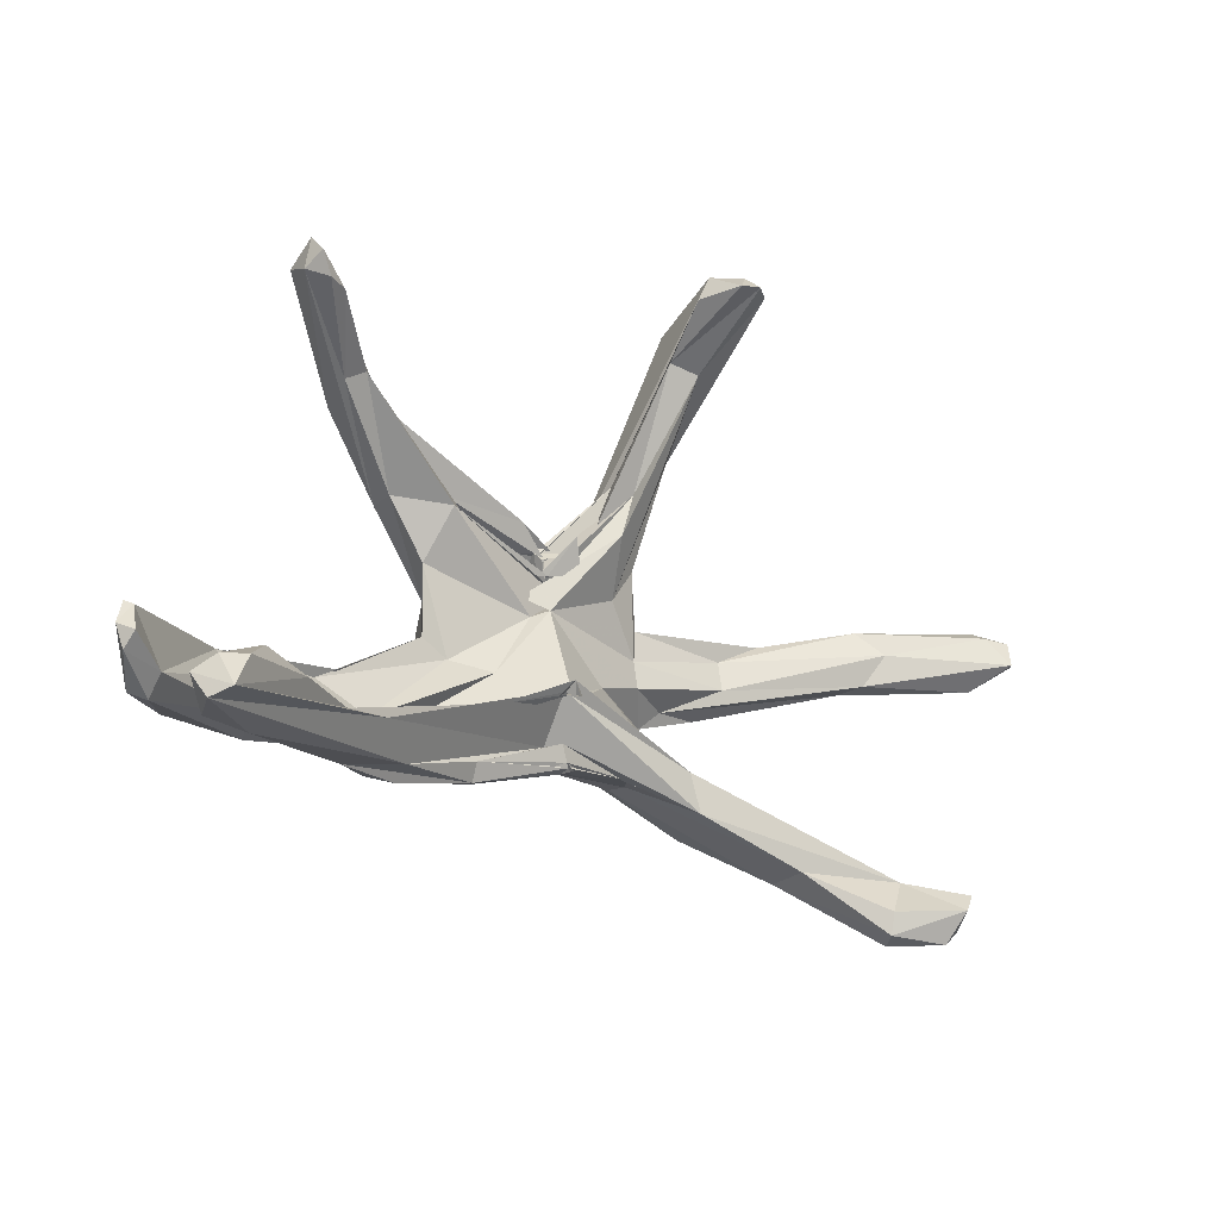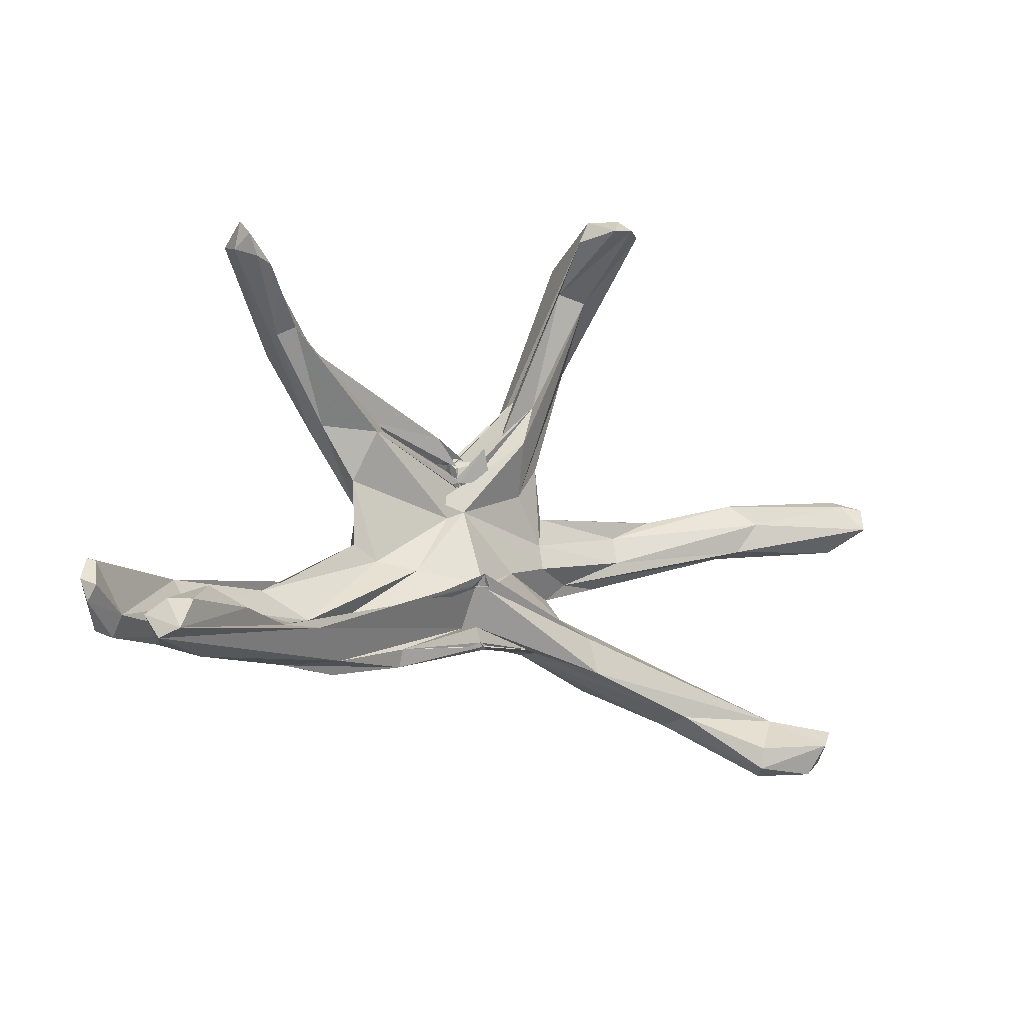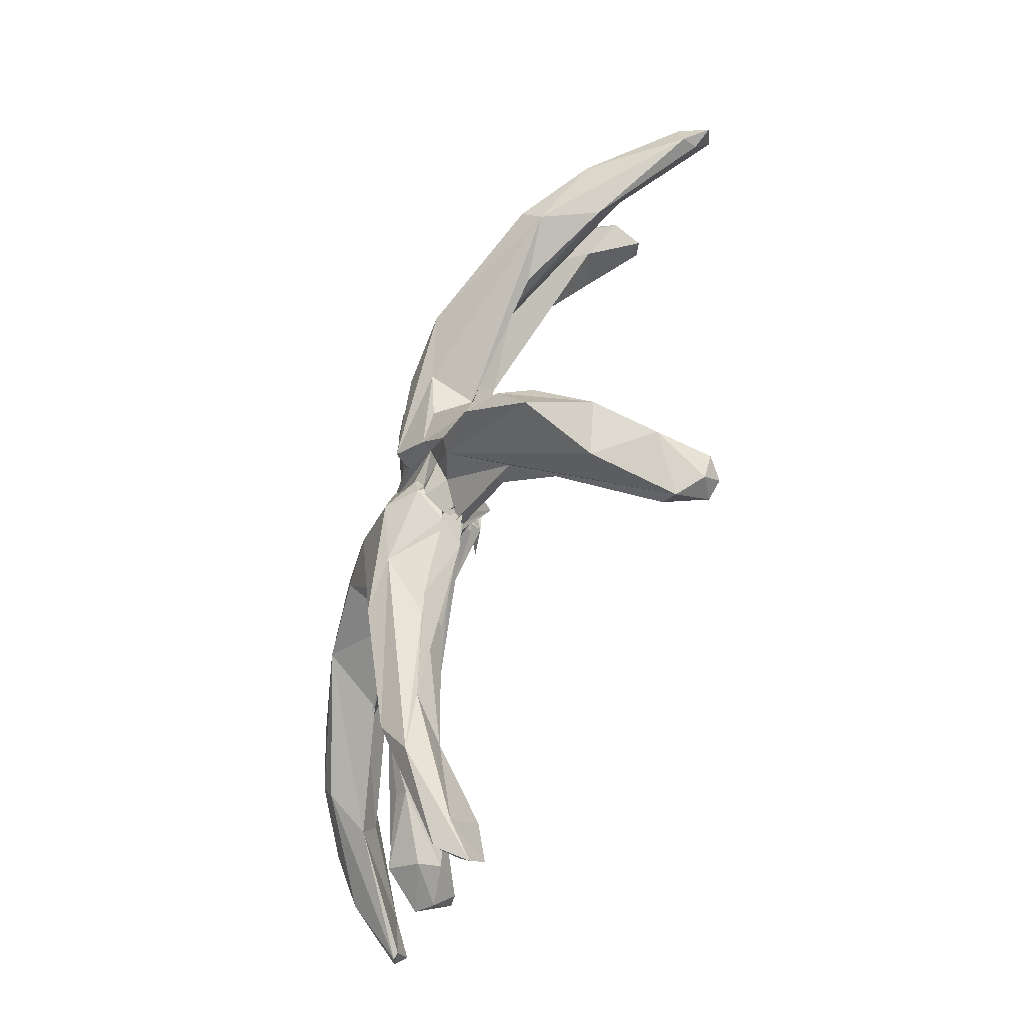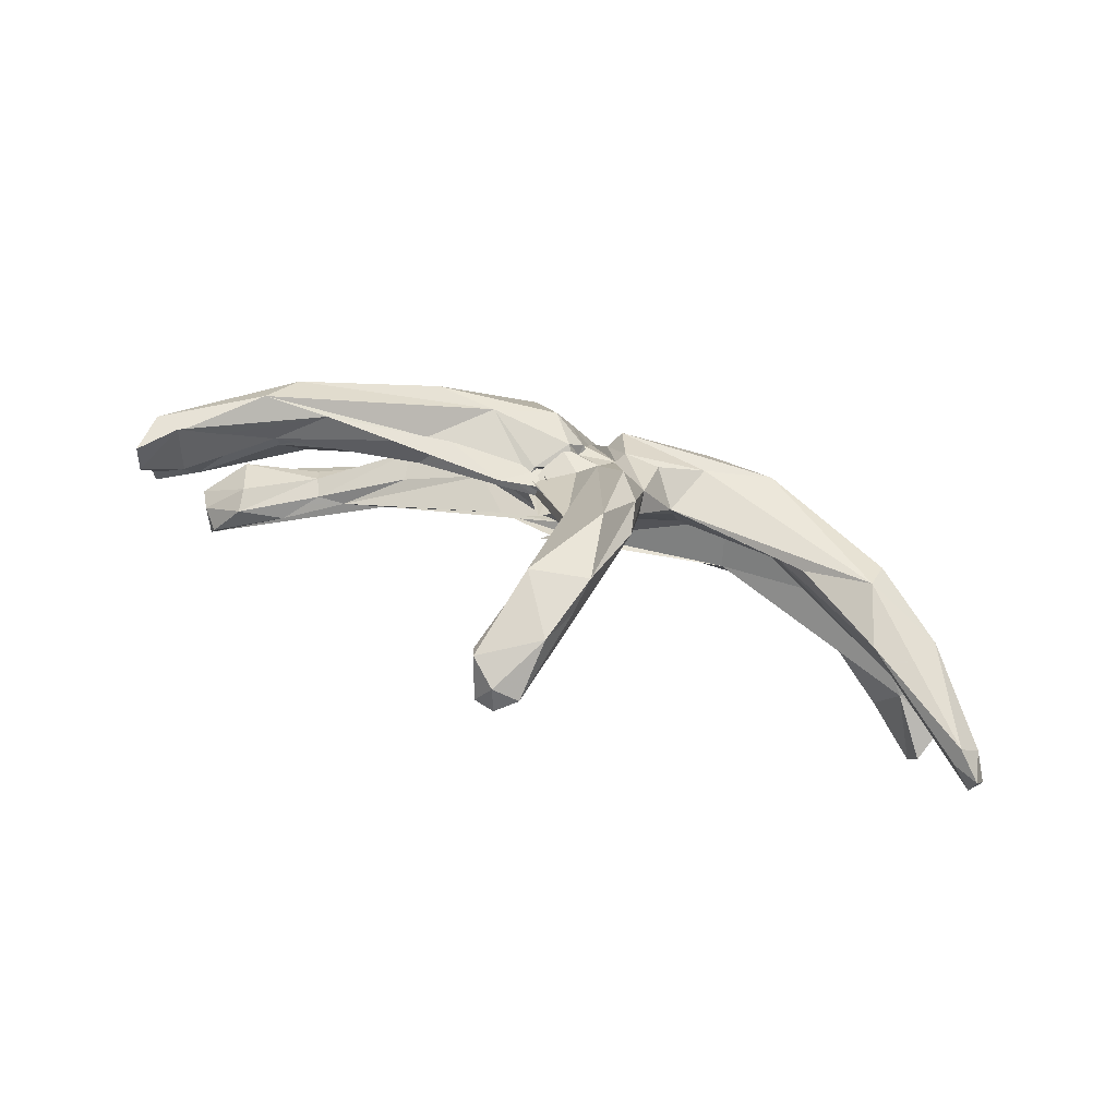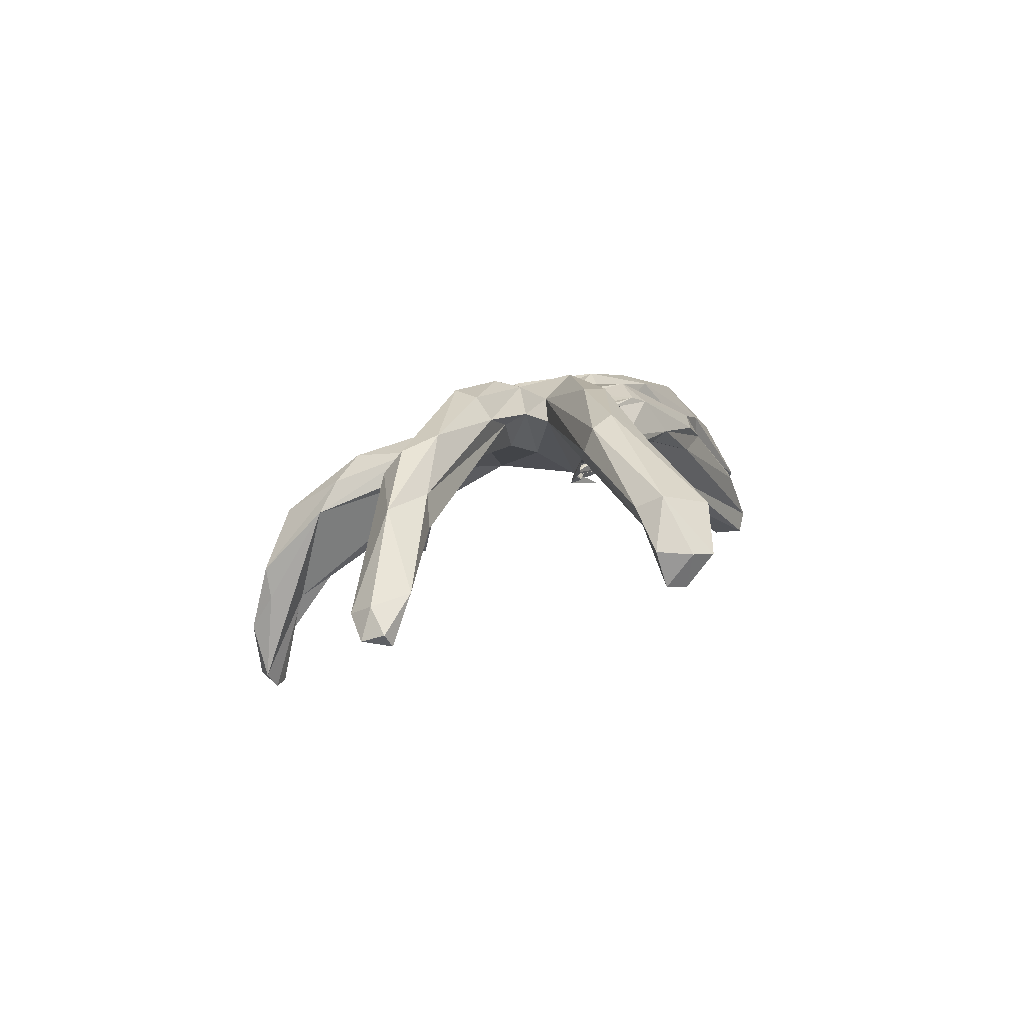
<metadata>
{"format":"obj","ext":"obj","renderer":"f3d","projection":"perspective","resolution":1024,"background":"white","views":[{"elev":-36.2,"azim":-19.6,"up":"+Z"},{"elev":-30.7,"azim":-15.7,"up":"+Z"},{"elev":74.0,"azim":-53.6,"up":"+Z"},{"elev":77.0,"azim":40.0,"up":"+Z"},{"elev":23.7,"azim":93.3,"up":"+Y"}]}
</metadata>
<code>
o Sphere
v -0.09485 12.09 -0.6378
v -0.1062 12.24 -0.3453
v -0.04913 12.25 -0.6128
v 1.089 10.57 -2.833
v 1.124 10.41 -2.877
v -0.08358 12.23 -0.4206
v 0.3601 12.83 -0.3229
v 0.3001 12.04 -1.43
v 0.2771 12.11 -1.769
v 0.3049 12.01 -1.968
v 0.8856 10.39 -2.625
v 0.1545 12.18 -1.176
v 0.3004 12.17 -1.983
v 3.435 11.76 -1.955
v 0.6288 10.06 -2.147
v -0.0587 12.17 -0.4692
v 0.05176 12.14 -0.8725
v 0.1504 12.14 -1.225
v 0.2522 12.17 -1.649
v 13.5 12.84 -5.469
v -0.02452 12.15 -0.5671
v 0.07513 12.14 -0.9441
v 10.39 13.11 -3.43
v -0.02523 12.15 -0.5613
v 0.1251 12.43 -0.6121
v -0.0218 12.16 -0.5943
v 0.2908 11.07 -1.754
v 14.78 14.38 -3.86
v 6.428 12.48 -2.266
v 0.4849 9.499 -0.413
v 0.6579 12.72 0.3211
v 2.682 14.27 -0.394
v 0.3952 9.092 -0.7753
v 1.692 13.76 -0.2883
v 11.08 14.42 -1.147
v 5.887 12.03 -0.9574
v 0.631 8.797 -0.4311
v -0.1034 8.529 -1.485
v 4.272 13.82 0.488
v 5.029 13.18 0.363
v 0.8971 9.078 -0.8423
v 4.447 13.25 1.239
v 1.137 9.443 -0.5687
v 2.482 13.63 1.567
v 6.699 13.86 2.413
v 12.72 12.07 4.182
v 3.863 11.7 1.834
v 2.255 10.79 0.8834
v 17.75 10.02 4.953
v 7.379 12.52 3.083
v 16.83 10.17 6.024
v 3.289 14.16 2.489
v 8.695 12.35 5.133
v 3.674 11.54 2.811
v 2.37 10.11 4.131
v -0.1653 9.192 2.454
v -1.223 9.264 2.828
v 3.635 13.31 3.702
v 3.652 11.36 3.968
v 3.636 4.808 10.39
v 2.014 8.111 5.426
v 2.347 12.25 4.139
v 4.448 1.054 11.45
v -0.04342 9.085 3.602
v 0.347 8.003 4.852
v 0.3889 12.64 3.099
v 2.302 7.744 6.989
v -0.4193 8.762 3.544
v 0.8481 8.943 3.913
v -0.3163 12.27 0.5511
v 1.154 11.85 4.235
v -0.2781 12.09 0.535
v 3.171 9.737 8.863
v 2.658 2.215 11.36
v 0.9328 8.894 4.929
v -0.2688 12.06 0.5228
v -0.5293 12 1.266
v -0.722 9.469 4.364
v -0.3839 11.85 1.216
v -0.3498 11.46 2.884
v 1.069 11.43 4.116
v 1.59 8.045 7.359
v -0.3705 9.278 3.614
v -0.4262 11.58 1.754
v -0.4104 11.37 2.313
v -0.7987 11.22 3.369
v -0.1642 10.85 3.805
v -0.7699 10.56 4.349
v -0.6432 8.876 4.55
v -0.8734 8.919 4.5
v -0.631 8.768 4.184
v -0.3498 9.218 3.558
v -0.288 9.219 3.684
v -0.3939 11.02 2.516
v -0.3605 10.79 2.996
v -0.3915 10.53 3.289
v -0.4469 10.23 3.458
v -0.5254 9.907 3.584
v -0.6089 9.633 3.74
v -0.5691 9.439 3.805
v -0.4955 9.326 3.724
v -0.3598 9.293 3.39
v -0.2979 11.67 1.009
v -0.4439 10.55 2.693
v -0.4461 9.914 3.005
v -0.1216 12.16 -0.1622
v 16.66 11.47 4.432
v 17.13 11.16 5.733
v 4.058 1.476 12.13
v 2.933 1.907 12.19
v 4.349 3.714 12.33
v 4.365 5.05 11.53
v 4.105 6.237 11.73
v 2.421 5.143 12.07
v 2.922 8.312 10.88
v 15.43 12.62 -5.592
v 13.69 13.7 -5.425
v 9.979 14.77 -3.1
v 10.28 15.53 -2.064
v 10.91 15.23 -1.426
v 10.73 14.15 5.322
v 10.83 13.32 5.969
v 9.737 14.4 4.128
v 13.76 13.2 5.507
v 16.66 10.64 6.47
v 12.09 13.1 4.301
v 5.64 14.61 3.836
v 6.183 14.54 2.997
v 3.864 8.643 9.481
v 2.091 10.43 8.125
v 3.11 10.18 5.571
v 2.742 10.88 5.783
v 1.334 10.95 5.933
v 7.103 15.29 -1.038
v 6.564 15.14 -1.789
v 17.94 10.51 5.196
v 17.77 10.18 5.997
v 16.01 12.83 -4.89
v 14.58 13.85 -2.959
v 13.36 11.37 5.252
v 12.26 11.58 6.113
v 7.188 12.4 4.167
v 5.189 13.09 1.981
v 2.546 4.68 10.55
v 4.906 1.786 11.74
v 3.732 0.9729 11.25
v 14.05 12.95 -3.231
v 13.46 12.43 -4.745
v 16.03 12.9 -3.667
v 15.81 11.53 -4.727
v 16.09 11.64 -4.054
v 1.314 11.48 -2.364
v 0.7474 10.86 4.455
v 0.2624 11.97 2.819
v 0.9432 10.51 5.871
v 0.7406 12.62 1.943
v 0.1898 12.67 -0.4082
v 0.6929 12.59 0.7074
v 1.115 12.84 -1.488
v 0.996 10.54 -2.733
v 1.279 10.72 -2.561
v 0.3542 10.09 4.765
v 3.449 13.56 -1.294
v 3.888 13.04 -1.396
v 1.17 13 0.9007
v -0.7706 12.45 -0.7771
v -2.419 9.99 -4.349
v -2.414 9.521 -3.811
v -5.155 9.112 -5.459
v -12.07 4.244 -6.793
v -5.061 8.107 -5.338
v -0.2391 12.37 -0.7507
v -12.06 4.186 -7.572
v -12.28 1.969 -8.433
v -6.847 8.553 -4.751
v -2.666 11.99 -2.464
v -4.522 10.63 -3.659
v -1.994 8.513 -2.158
v -1.469 12.25 -1.442
v -3.691 9.317 -3.127
v 0.6884 9.306 -0.6547
v 0.1326 9.028 -0.943
v -4.108 10.37 -2.482
v -3.715 9.519 -2.597
v -7.079 9.015 -4.63
v -4.022 11.93 -1.12
v -3.19 11.75 -1.356
v -13.67 3.49 -7.865
v -9.243 9.498 -4.536
v -12.97 6.152 -6.507
v -14.72 1.916 -7.447
v -14.51 1.427 -7.035
v -6.3 8.42 -3.668
v -1.939 9.451 -0.3193
v -3.557 9.562 -0.1023
v -7.471 8.127 -2.339
v -0.7711 9.464 2.239
v -6.782 10.88 -2.519
v -4.563 9.062 0.2395
v 0.3874 9.784 3.446
v -4.393 11.55 -0.03211
v -10.62 0.08938 7.394
v -0.7946 8.742 3.419
v -4.347 10.17 2.458
v -4.264 6.898 4.149
v -2.939 11.82 1.912
v -3.731 8.072 4.95
v -1.297 11.76 2.893
v -10.96 0.4753 8.145
v -0.3697 11.71 2.146
v -1.73 11.51 3.926
v -7.184 5.704 6.645
v -1.522 8.067 5.02
v 0.2831 9.263 4.551
v -0.248 11.22 3.813
v -0.5643 10.8 4.436
v -4.436 7.645 5.089
v 0.3097 11.11 3.143
v 0.1074 10.27 4.224
v -0.5132 8.896 4.298
v -14.27 3.814 -7.524
v -10.22 0.5486 6.773
v -11.29 1.806 7.835
v -11.01 0.8597 7.125
v -8.822 4.068 5.939
v -9.075 4.751 7.487
v -8.875 6.081 6.308
v -12.8 2.34 -7.436
v -11.23 3.293 -5.956
v -10.75 2.471 -5.954
v -9.472 5.786 -6.239
v -7.642 5.366 -5.573
v -9.165 5.482 -5.688
v -7.197 7.92 -5.895
v -8.606 4.922 -5.537
v -11.13 8.173 -5.064
v -11.23 7.66 -4.236
v -10.26 7.64 -5.877
v -10.39 6.136 -5.965
v -14.91 1.75 -5.922
v -14.15 4.351 -6.204
v -6.157 10.74 -3.439
v -6.374 7.293 4.307
v -6.653 8.239 4.473
v -4.865 8.321 2.646
v -5.454 9.446 4.55
v -6.204 7.495 -4.479
v -6.135 9.306 -5.286
v -15.05 1.678 -6.758
v -12.15 1.829 -6.98
v -11.31 1.369 -7.121
v -14.61 1.776 -5.959
v -13.5 2.759 -7.343
v -11.13 5.51 -5.219
v -11.65 5.673 -4.179
v -8.19 7.974 -2.907
v -4.55 9.541 -2.612
v -8.146 3.975 6.363
v -9.634 1.114 6.932
v -10.25 1.833 8.465
v -6.199 6.242 -5.048
v -11.67 1.339 -8.268
v -10.6 4.511 -7.649
v -9.247 3.419 -6.109
v -3.415 10.04 4.54
v -1.957 11.48 -3.408
v 0.8842 11.04 -2.695
v -2.09 11.72 0.7014
v -1.602 11.95 -0.3091
v -0.4443 12.29 0.4922
v -0.1363 12.16 -0.156
v -0.9411 9.341 4.547
v -0.5816 12.43 -0.7272
v -1.306 11.88 -2.87
v 0.4674 10.38 -2.867
f 1 106 2
f 1 2 3
f 160 161 11
f 2 106 6
f 2 6 157
f 9 12 13
f 10 9 159
f 164 163 23
f 164 29 14
f 11 161 14
f 6 106 16
f 16 17 18
f 14 29 15
f 117 116 20
f 16 106 21
f 17 21 22
f 23 20 148
f 21 106 24
f 152 160 4 267
f 24 106 26
f 138 151 150
f 27 29 30
f 26 106 25
f 25 31 34
f 29 147 36
f 30 36 33
f 34 44 32
f 33 37 38
f 34 165 44
f 120 134 39
f 39 44 42
f 39 42 40
f 40 42 48
f 42 47 48
f 44 165 52
f 45 44 128
f 128 44 52
f 107 49 46
f 47 50 54
f 141 140 51
f 122 141 125
f 145 111 109 63
f 54 59 131
f 55 61 56
f 61 64 57
f 66 71 58
f 58 71 62
f 132 59 62
f 60 145 63
f 61 60 67
f 130 73 132
f 67 68 64
f 65 68 69
f 68 67 78
f 66 156 154
f 70 106 72
f 71 154 81
f 67 144 75
f 72 106 76
f 133 81 153
f 110 146 109
f 76 106 103
f 76 79 77
f 110 114 155 82 74
f 83 92 93
f 79 84 77
f 80 86 81
f 84 103 85
f 85 94 86
f 87 96 88
f 89 100 90
f 92 101 102
f 103 104 94
f 94 104 95
f 95 104 96
f 96 104 97
f 98 105 99
f 99 105 100
f 100 105 101
f 107 108 136
f 145 112 111
f 113 115 114
f 113 73 115
f 28 116 117
f 117 118 119
f 117 119 28
f 139 28 120
f 119 135 134
f 119 134 120
f 39 40 35
f 123 127 121
f 121 127 122
f 126 124 107
f 124 122 125
f 128 52 127
f 127 66 58
f 128 123 45
f 130 132 133
f 136 108 137
f 137 108 125
f 63 109 146
f 116 28 138
f 49 51 140
f 123 126 45
f 142 54 50
f 142 53 59
f 120 35 139
f 147 150 151
f 81 154 77
f 162 89 82
f 155 153 162
f 155 162 82
f 159 163 164
f 158 31 106
f 25 24 26
f 77 158 70
f 161 160 14
f 31 25 106
f 160 267 4
f 11 275 160
f 273 6 2
f 10 267 266
f 167 169 266
f 15 168 11
f 274 19 12
f 172 22 17
f 231 170 233
f 27 171 168
f 248 234 233
f 174 228 173
f 261 174 171
f 26 172 106
f 30 178 261
f 178 232 261
f 33 37 178
f 183 176 177
f 232 178 180
f 184 183 180
f 181 184 180
f 182 181 41
f 194 184 181
f 269 271 172
f 187 186 269
f 185 238 242
f 193 257 194
f 186 187 242
f 221 188 191
f 249 221 191
f 249 192 252
f 56 197 194
f 252 240 249
f 252 253 255
f 255 256 196
f 195 199 256
f 268 269 186
f 240 255 237
f 197 56 200 205
f 205 245 197
f 206 268 186
f 201 186 198
f 199 201 198
f 205 243 245
f 225 243 258
f 225 258 259
f 259 202 222
f 68 205 203
f 65 68 203
f 207 212 258
f 210 72 270
f 208 210 270
f 224 209 223
f 79 76 210
f 212 217 226
f 83 92 220
f 84 79 210
f 272 216 265
f 94 85 218
f 96 87 219
f 92 101 220
f 190 221 241
f 227 224 223
f 226 227 223
f 259 222 225
f 227 244 224
f 244 243 225
f 246 244 227
f 247 235 232
f 189 242 238
f 188 238 239
f 237 241 240
f 236 189 190
f 244 204 243
f 204 245 243
f 180 175 247
f 177 176 248
f 232 180 247
f 240 241 249
f 202 209 224
f 232 235 264
f 253 188 239
f 254 253 239
f 256 193 195
f 260 258 212
f 209 202 260
f 232 262 261
f 271 269 270
f 211 208 206
f 269 172 179
f 176 172 274
f 275 168 160
f 271 106 172
f 219 216 272
f 152 267 10
f 11 5 4 160
f 18 19 12 16
f 157 3 2
f 9 8 12
f 9 13 159
f 164 23 29
f 11 14 15
f 13 12 19
f 19 159 13
f 118 117 20 23 163
f 25 159 19 18
f 15 29 27
f 18 17 22
f 22 25 18
f 25 22 21 24
f 135 163 32
f 17 16 21
f 23 147 29
f 147 139 35 36
f 116 138 150
f 28 139 149
f 138 149 151
f 30 29 36
f 43 41 37 36
f 32 44 39
f 33 36 37
f 120 39 35
f 43 36 40
f 36 35 40
f 56 48 47 54
f 43 40 48
f 42 44 45
f 42 45 143
f 42 143 47
f 43 48 181
f 47 143 50
f 107 136 49
f 46 140 50
f 49 136 137 51
f 48 56 181
f 107 124 108
f 142 50 140 141
f 51 137 125 141
f 56 54 55
f 66 52 165 156
f 54 142 59
f 158 156 165
f 52 66 127
f 122 127 58 59 53 141
f 55 54 131
f 56 61 57
f 59 58 62
f 131 59 132
f 55 131 129
f 60 55 129
f 55 60 61
f 113 129 73
f 112 113 111
f 64 61 67
f 60 144 67
f 65 64 68
f 78 67 75
f 110 74 146
f 72 76 77
f 74 82 144
f 75 144 82
f 76 103 79
f 85 80 77 84
f 83 91 92
f 79 103 84
f 87 153 81 86
f 80 85 86
f 90 91 75 82
f 90 82 89
f 95 87 86 94
f 85 103 94
f 99 89 88 98
f 87 95 96
f 88 96 97
f 88 97 98
f 100 101 91 90
f 89 99 100
f 105 98 97 104
f 92 91 101
f 114 110 111 113
f 101 105 102
f 125 108 124
f 109 111 110
f 115 130 155 114
f 113 112 129
f 115 73 130
f 118 163 135 119
f 28 119 120
f 149 139 147 151
f 123 128 127
f 126 123 124
f 46 126 107
f 122 124 121
f 124 123 121
f 130 133 155
f 129 132 73
f 133 132 71
f 155 133 153
f 132 62 71
f 131 132 129
f 134 135 32
f 134 32 39
f 138 28 149
f 143 45 126 46
f 140 46 49
f 142 141 53
f 145 60 129 112
f 50 143 46
f 144 146 74
f 63 146 144 60
f 153 87 88 162
f 147 23 148
f 147 148 150
f 150 148 20
f 150 20 116
f 34 32 159
f 154 158 77
f 159 32 163
f 156 158 154
f 34 159 25
f 158 106 70
f 162 88 89
f 152 10 159
f 77 70 72
f 152 159 164 14 160
f 80 81 77
f 165 34 31
f 71 66 154
f 165 31 158
f 133 71 81
f 2 3 273
f 274 13 9 10 266
f 167 168 171 234
f 167 234 169
f 169 234 248 266
f 275 11 168
f 12 13 274
f 173 170 231 234
f 263 173 234 171
f 172 18 19 274
f 15 27 168
f 17 18 172
f 21 22 172 24
f 173 228 170
f 266 176 274
f 171 174 263
f 228 174 262 250
f 27 261 171
f 181 178 37 41
f 27 30 261
f 230 250 251
f 262 251 250
f 30 33 178
f 176 187 179
f 183 187 176
f 178 181 180
f 179 187 269
f 182 43 181
f 183 242 187
f 242 183 184 257 185
f 254 193 256 255
f 194 257 184
f 193 239 185
f 238 190 189
f 253 191 188
f 193 254 239
f 181 56 194
f 221 249 241
f 192 253 252
f 195 193 194 197
f 252 255 240
f 195 245 199
f 197 245 195
f 198 237 255 196 199
f 199 245 204 201
f 201 206 186
f 205 258 243
f 201 204 206
f 207 205 68 78
f 200 203 205
f 213 207 78 214
f 225 222 224
f 222 202 224
f 205 207 258
f 209 260 212 226
f 210 76 72
f 209 226 223
f 208 211 215 210
f 207 213 212
f 217 212 213 220
f 226 217 265
f 210 80 85 84
f 80 215 218 85
f 215 216 87 218
f 265 217 90 272
f 218 87 95 94
f 217 220 90
f 219 272 98 97
f 97 96 219
f 272 90 100 99
f 99 98 272
f 100 90 220 101
f 265 246 227 226
f 224 244 225
f 198 189 236 237
f 230 233 229
f 170 229 233
f 264 235 230
f 233 230 235
f 231 233 234
f 175 248 233
f 233 235 175
f 235 247 175
f 175 177 248
f 188 221 190 238
f 237 236 241
f 198 186 242 189
f 190 241 236
f 177 175 180 183
f 244 246 204
f 246 206 204
f 265 211 246
f 228 250 229 170
f 176 266 248
f 191 253 192
f 249 191 192
f 230 229 250
f 271 270 70 106
f 264 230 251
f 251 262 264
f 185 239 238
f 254 255 253
f 257 193 185
f 256 199 196
f 258 260 259
f 260 202 259
f 261 262 174
f 232 264 262
f 263 174 173
f 211 265 216
f 216 215 211
f 208 270 268
f 268 270 269
f 179 172 176
f 268 206 208
f 219 87 216
f 160 168 167 267
f 267 167 266
f 172 26 24
f 72 70 270
f 215 80 210
f 246 211 206
l 157 7
l 273 166

</code>
